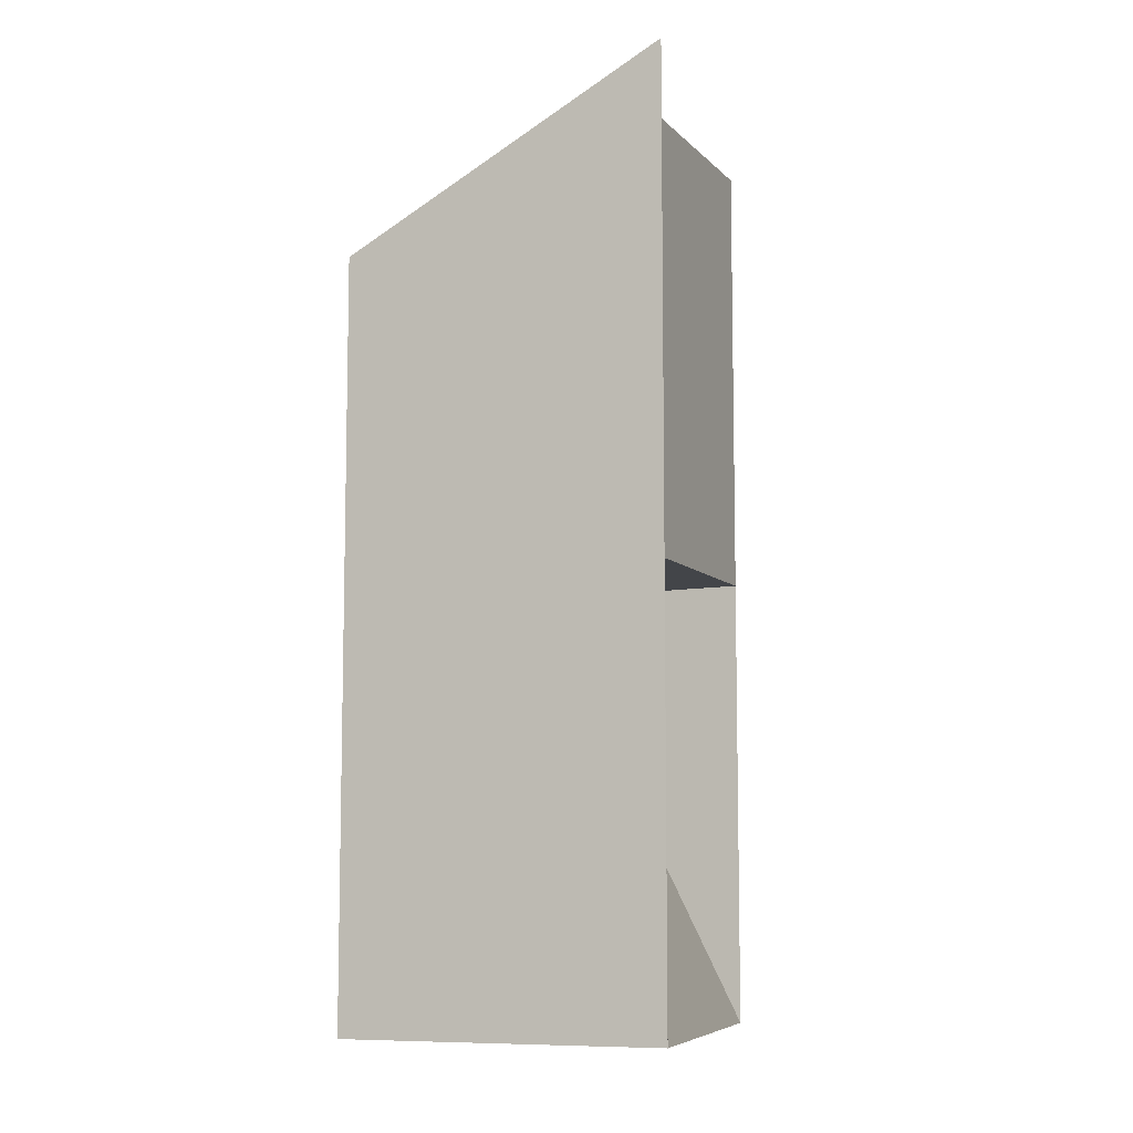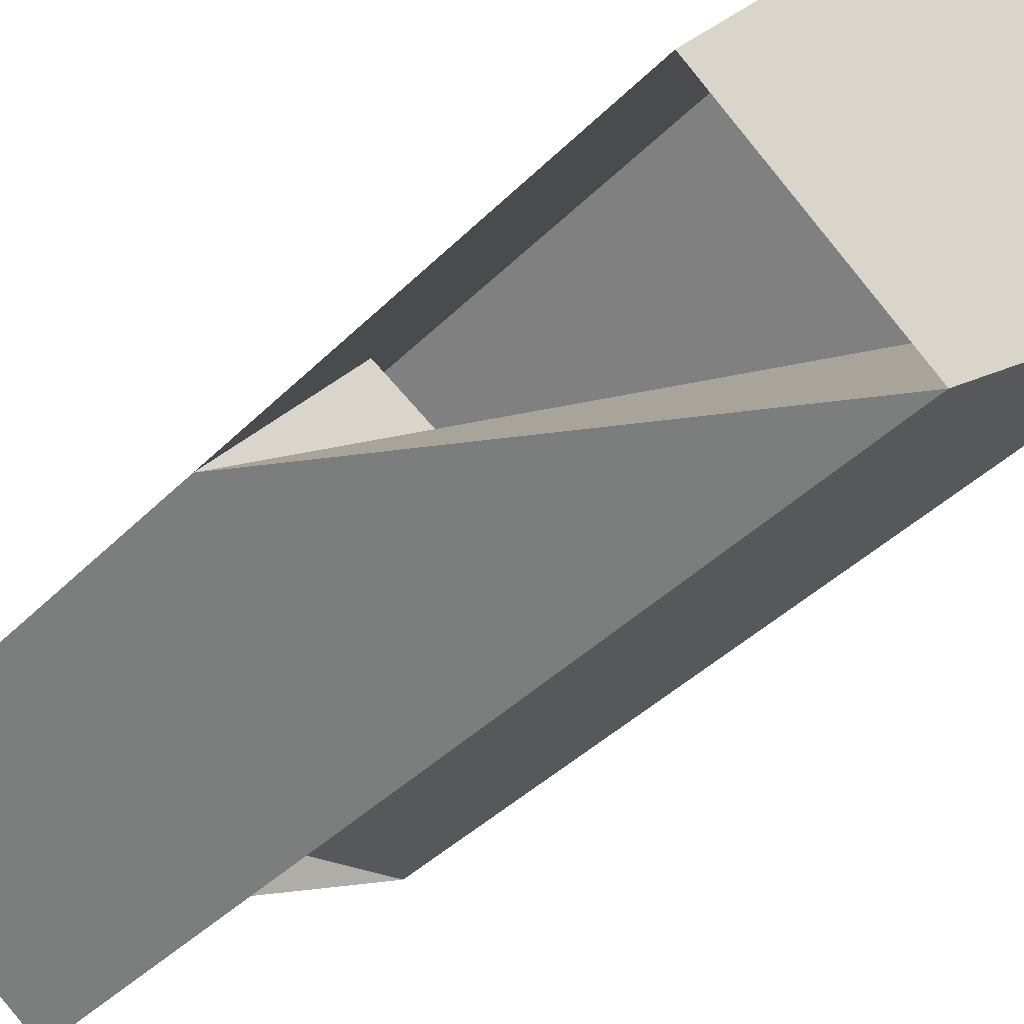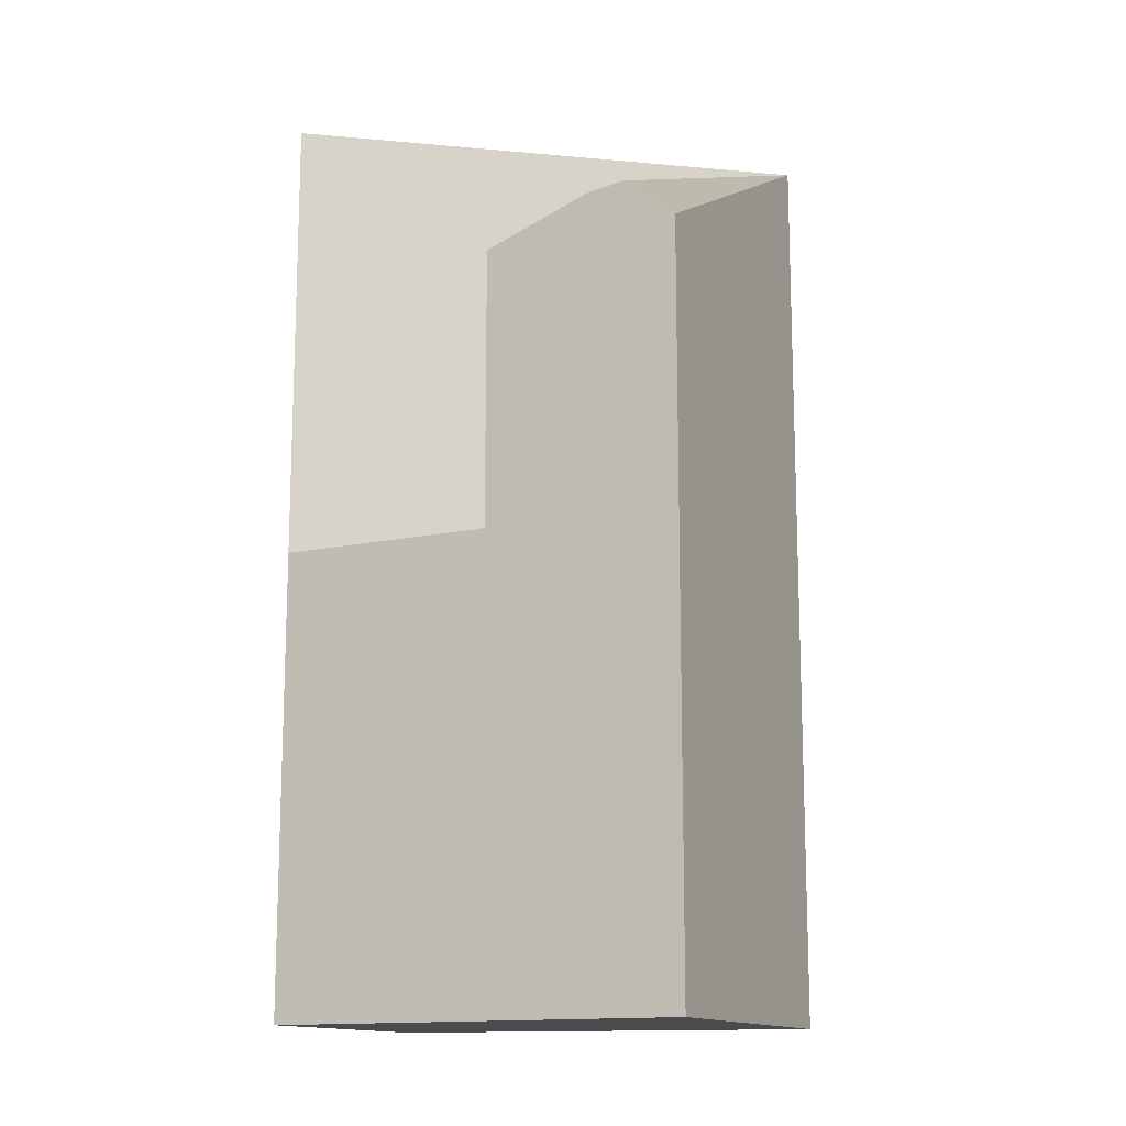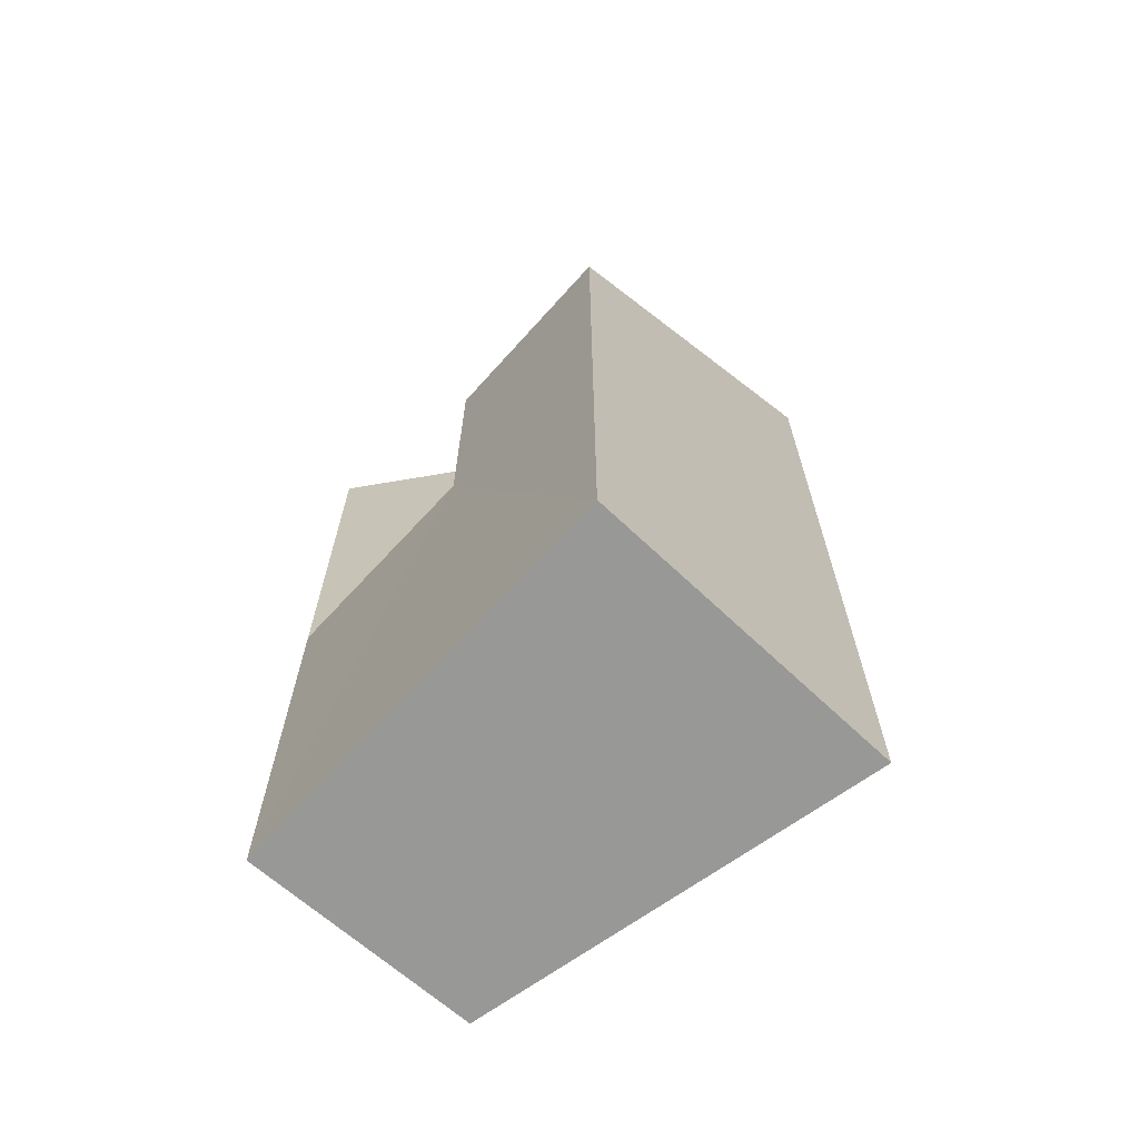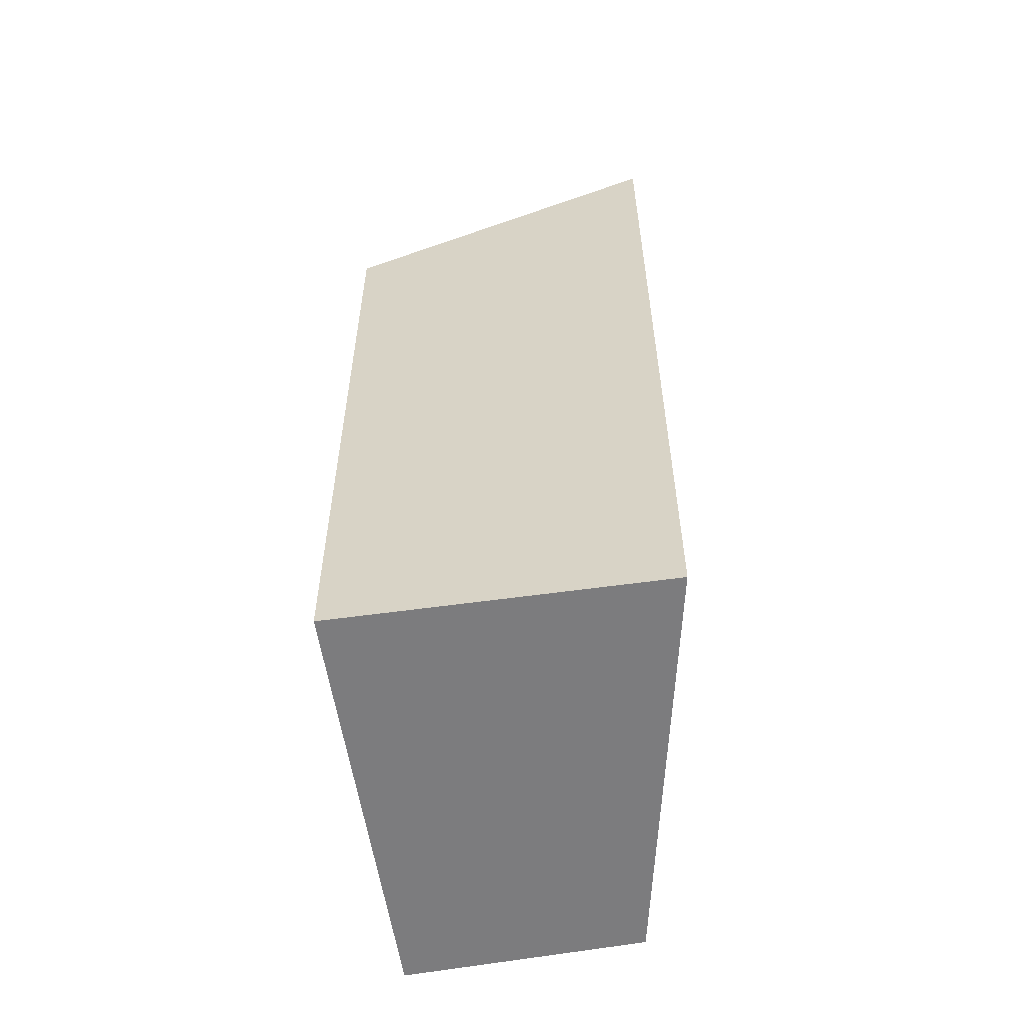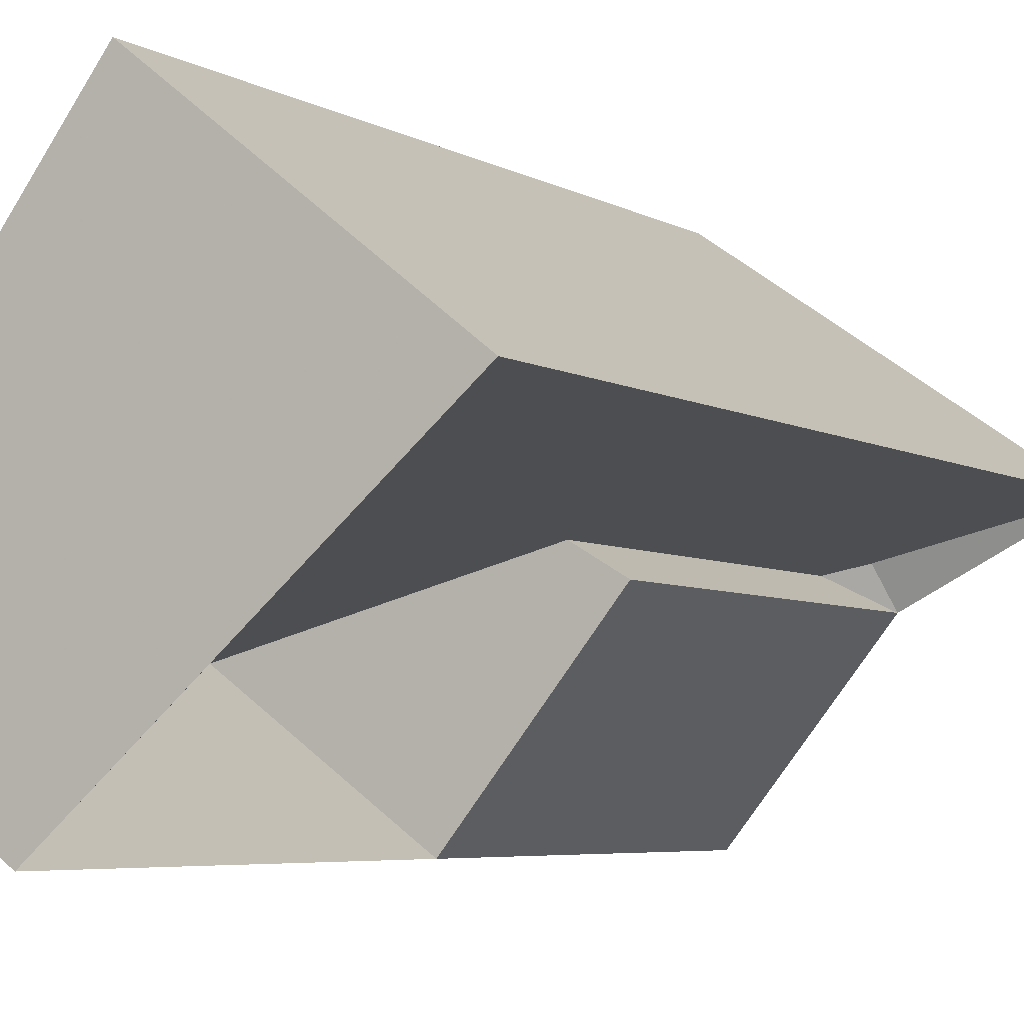
<metadata>
{"format":"obj","ext":"obj","renderer":"f3d","projection":"perspective","resolution":1024,"background":"white","views":[{"elev":-8.6,"azim":62.3,"up":"+Y"},{"elev":-39.6,"azim":-39.1,"up":"+Z"},{"elev":-13.9,"azim":-26.4,"up":"+Y"},{"elev":-68.5,"azim":-5.1,"up":"+Y"},{"elev":-58.9,"azim":46.4,"up":"+Y"},{"elev":-5.1,"azim":30.1,"up":"+Z"}]}
</metadata>
<code>
v -0.3819 0 -3.914
v 5.174 0 0.8599
v 0.7137 0 4.381
v -3.747 0 -1.488
v -1.399 8.02 1.564
v -0.3819 8.02 -3.914
v -3.747 8.02 -1.488
v 0.7137 12.95 4.381
v 2.279 8.02 -0.6269
v 5.174 15.9 0.8599
v -1.399 12.95 1.564
v -3.747 15.9 -1.488
v -0.3819 15.9 -3.914
v 2.279 15.9 -0.6269
f 1 2 3
f 3 4 1
f 2 3 2
f 1 2 2
f 4 1 4
f 3 4 5
f 1 1 6
f 1 1 7
f 1 2 7
f 1 7 6
f 3 2 8
f 4 7 5
f 3 5 8
f 7 5 6
f 5 6 9
f 2 7 10
f 5 9 11
f 2 8 10
f 7 6 12
f 6 9 13
f 5 11 8
f 9 11 14
f 7 12 10
f 6 12 13
f 9 14 13
f 11 8 14
f 8 14 10
f 12 14 13
f 3 2 1
f 1 4 3
f 2 3 2
f 2 2 1
f 4 1 4
f 5 4 3
f 6 1 1
f 7 1 1
f 7 2 1
f 6 7 1
f 8 2 3
f 5 7 4
f 8 5 3
f 6 5 7
f 9 6 5
f 10 7 2
f 11 9 5
f 10 8 2
f 12 6 7
f 13 9 6
f 8 11 5
f 14 11 9
f 10 12 7
f 13 12 6
f 13 14 9
f 14 8 11
f 10 14 8
f 13 14 12

</code>
